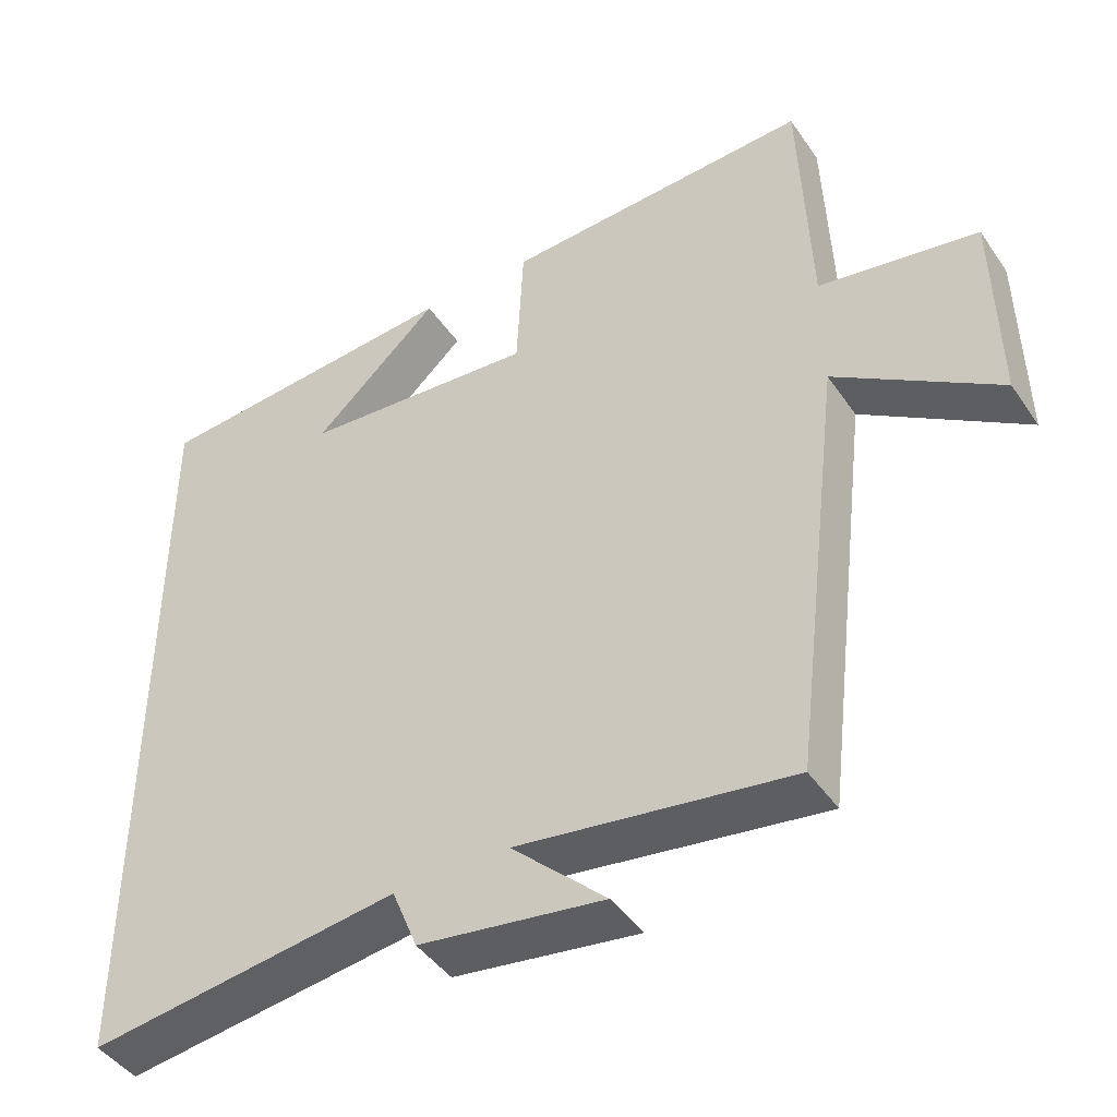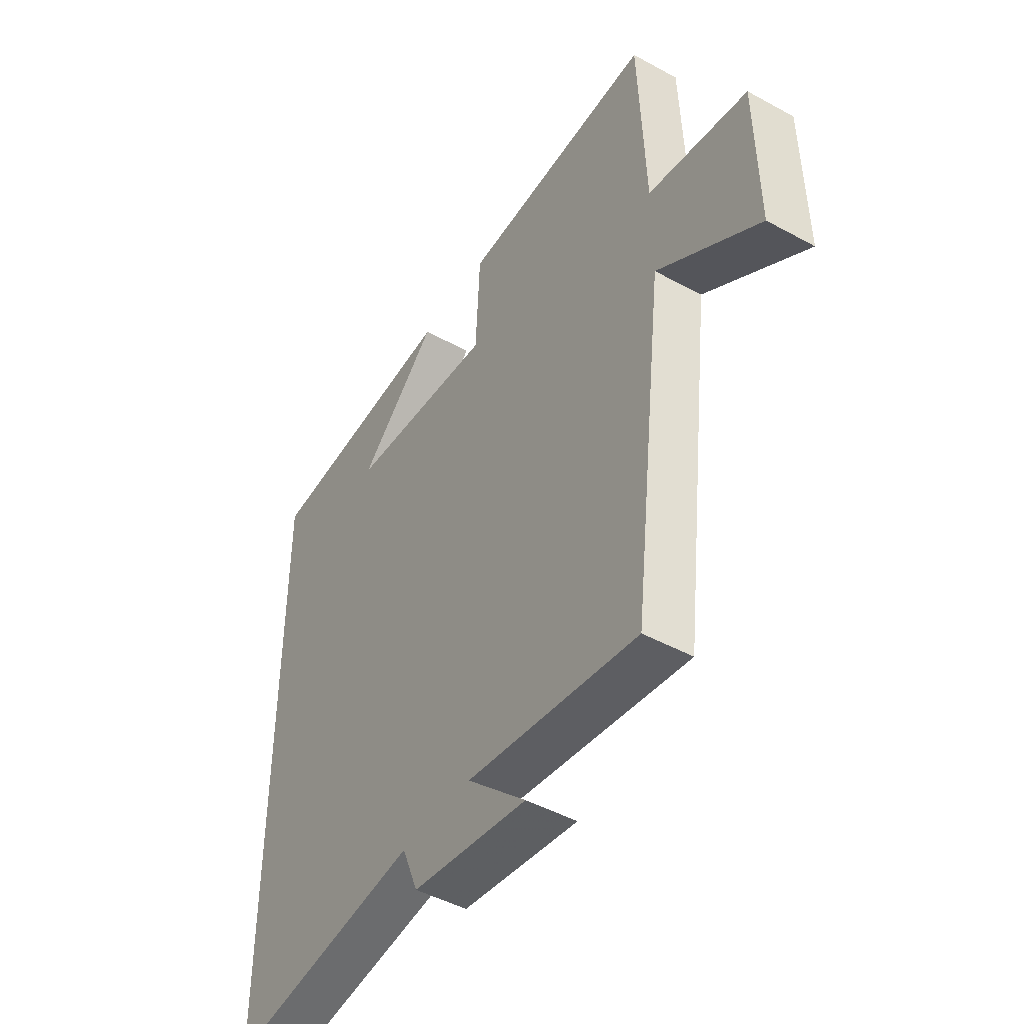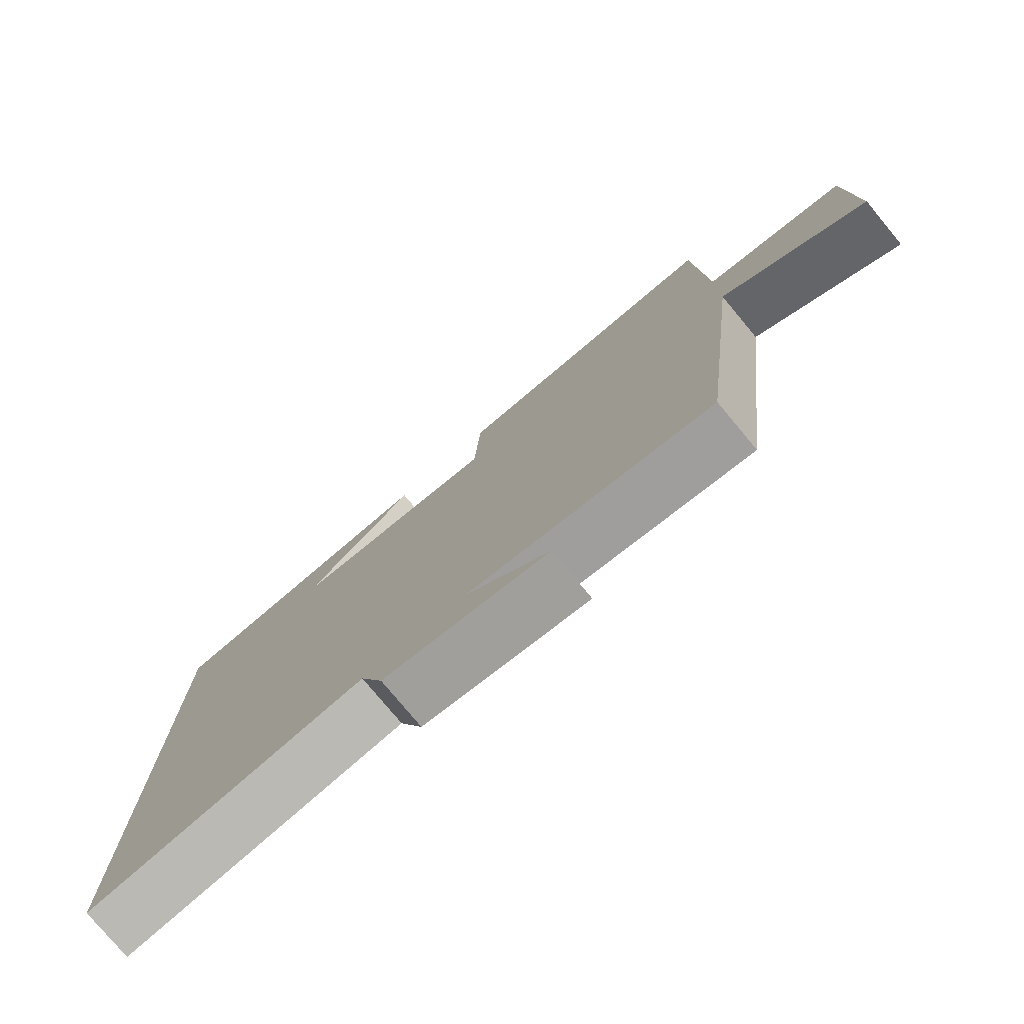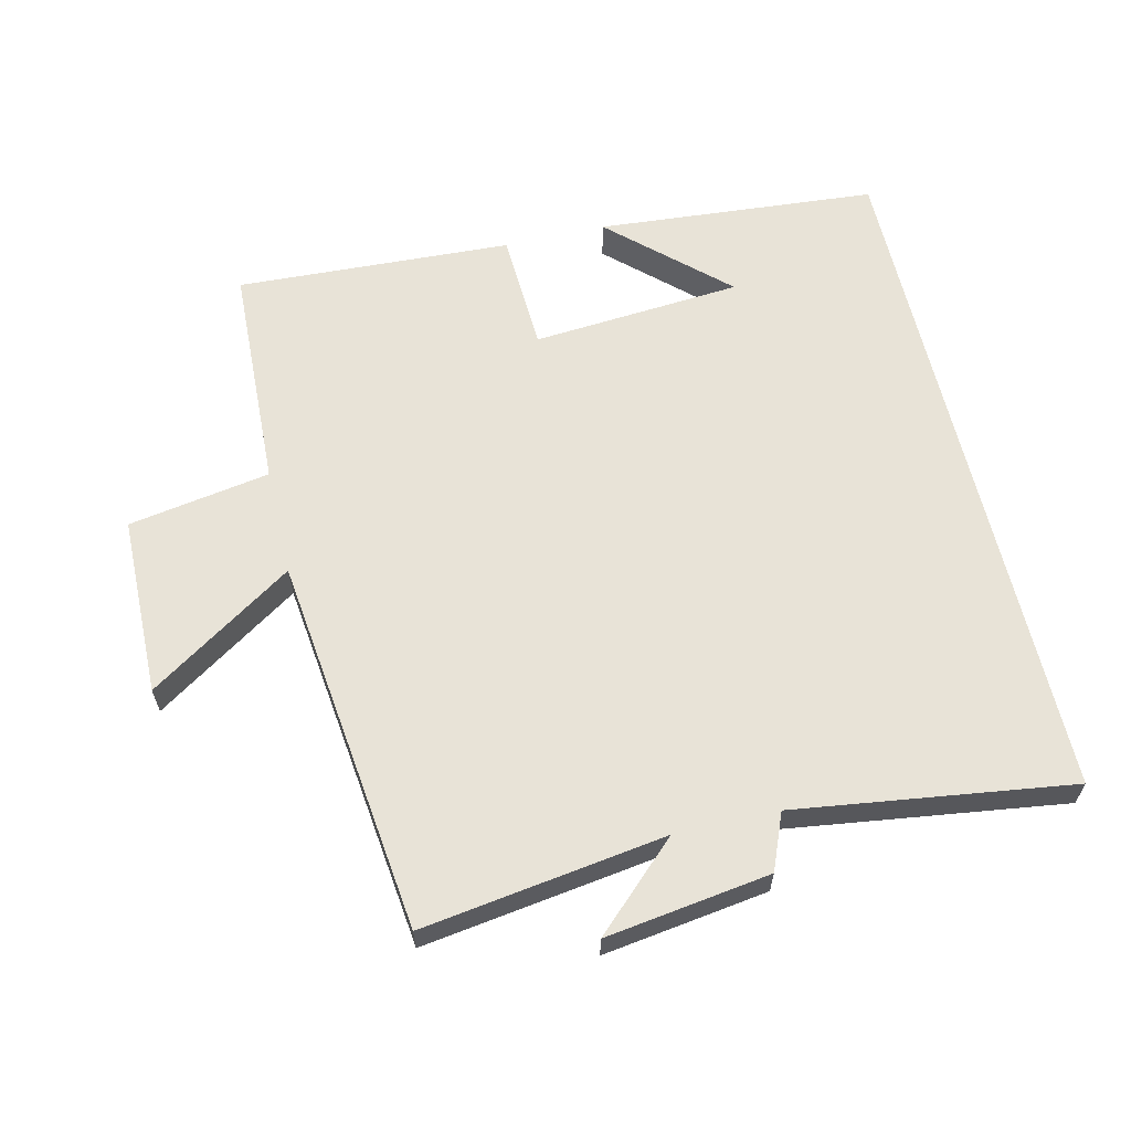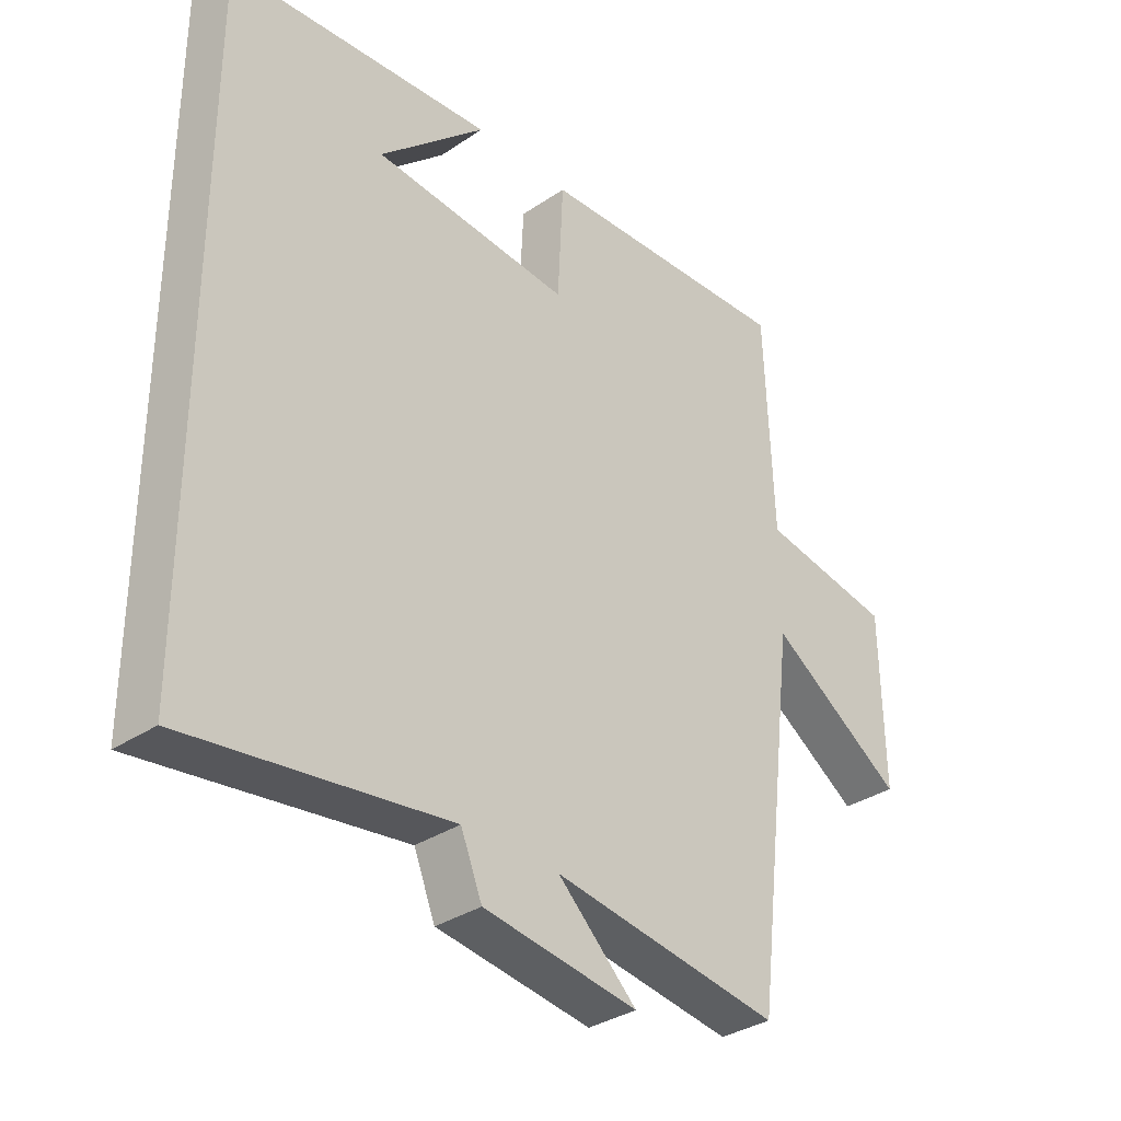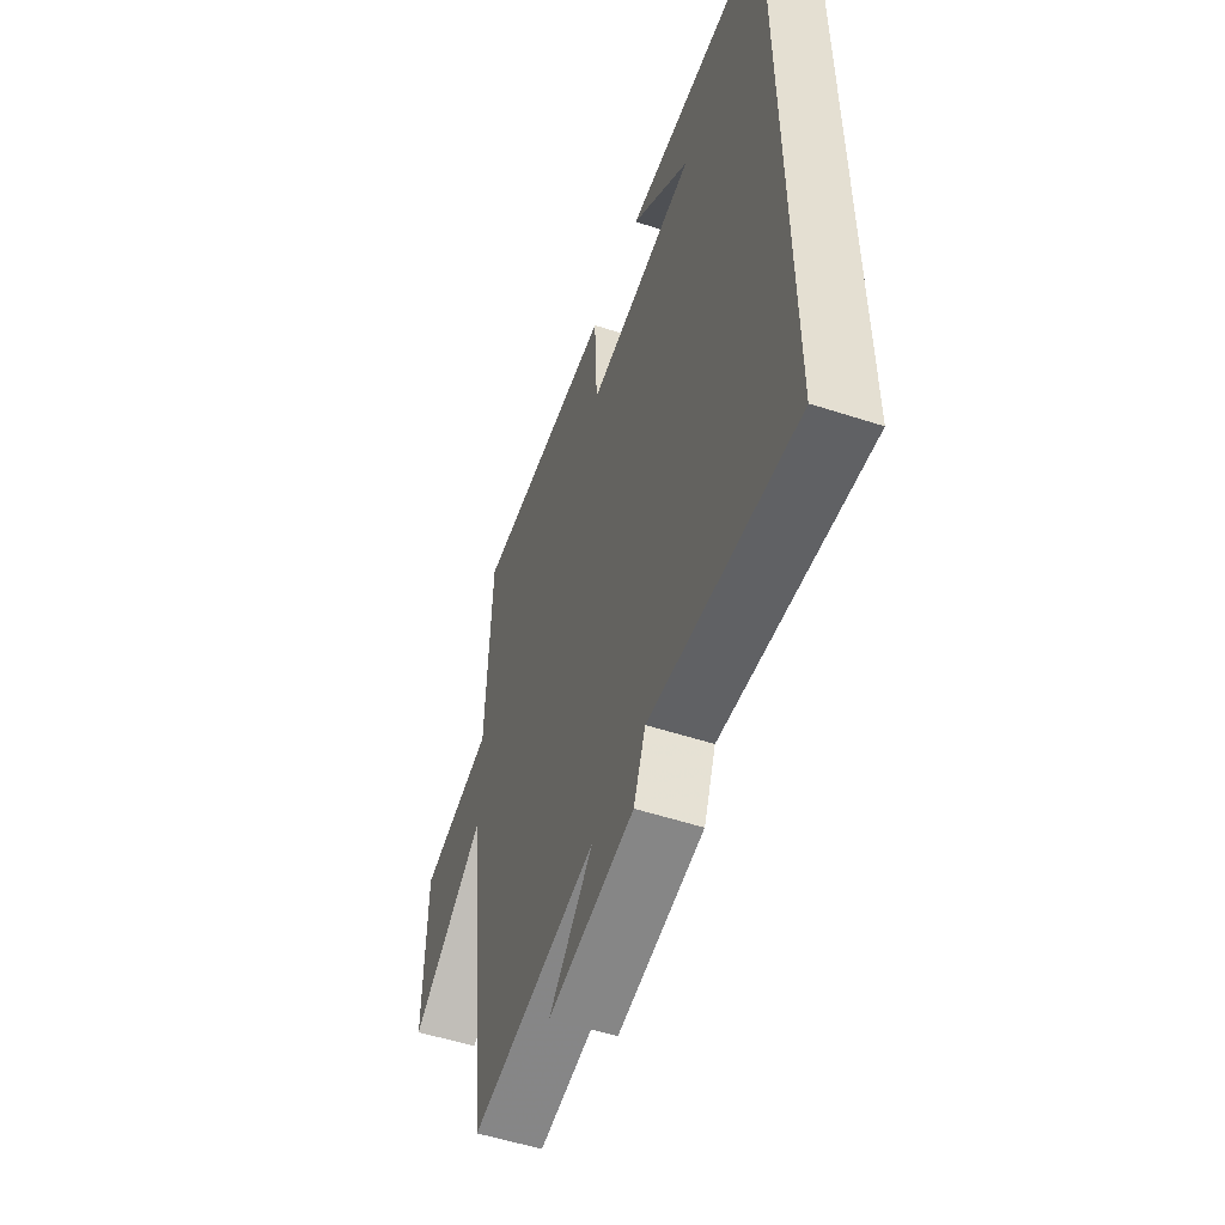
<metadata>
{"format":"obj","ext":"obj","renderer":"f3d","projection":"perspective","resolution":1024,"background":"white","views":[{"elev":-44.4,"azim":32.1,"up":"+Z"},{"elev":-46.7,"azim":58.1,"up":"+Z"},{"elev":-77.7,"azim":39.8,"up":"+Z"},{"elev":61.9,"azim":166.9,"up":"+Y"},{"elev":-33.8,"azim":-47.6,"up":"+Z"},{"elev":-54.0,"azim":-109.1,"up":"+Z"}]}
</metadata>
<code>
v 0.431 0.07 -0.554
v 0.067 0.07 -0.5
v 0.193 0.07 -0.62
v -0.053 0.07 -0.584
v -0.087 0.07 -0.5
v -0.5 0.07 -0.556
v -0.5 0.07 0.467
v -0.08 0.07 0.5
v -0.249 0.07 0.344
v 0.065 0.07 0.318
v 0.074 0.07 0.5
v 0.487 0.07 0.519
v 0.5 0.07 0.177
v 0.712 0.07 0.14
v 0.716 0.07 -0.13
v 0.5 0.07 0.013
v 0.431 0 -0.554
v 0.067 0 -0.5
v 0.193 0 -0.62
v -0.053 0 -0.584
v -0.087 0 -0.5
v -0.5 0 -0.556
v -0.5 0 0.467
v -0.08 0 0.5
v -0.249 0 0.344
v 0.065 0 0.318
v 0.074 0 0.5
v 0.487 0 0.519
v 0.5 0 0.177
v 0.712 0 0.14
v 0.716 0 -0.13
v 0.5 0 0.013
f 13 14 15 16
f 13 16 1 2
f 10 11 12 13
f 9 10 13 2
f 7 8 9
f 5 6 7 9
f 5 9 2
f 2 3 4 5
f 32 31 30 29
f 18 17 32 29
f 29 28 27 26
f 18 29 26 25
f 25 24 23
f 25 23 22 21
f 18 25 21
f 21 20 19 18
f 1 17 18 2
f 2 18 19 3
f 3 19 20 4
f 4 20 21 5
f 5 21 22 6
f 6 22 23 7
f 7 23 24 8
f 8 24 25 9
f 9 25 26 10
f 10 26 27 11
f 11 27 28 12
f 12 28 29 13
f 13 29 30 14
f 14 30 31 15
f 15 31 32 16
f 16 32 17 1

</code>
